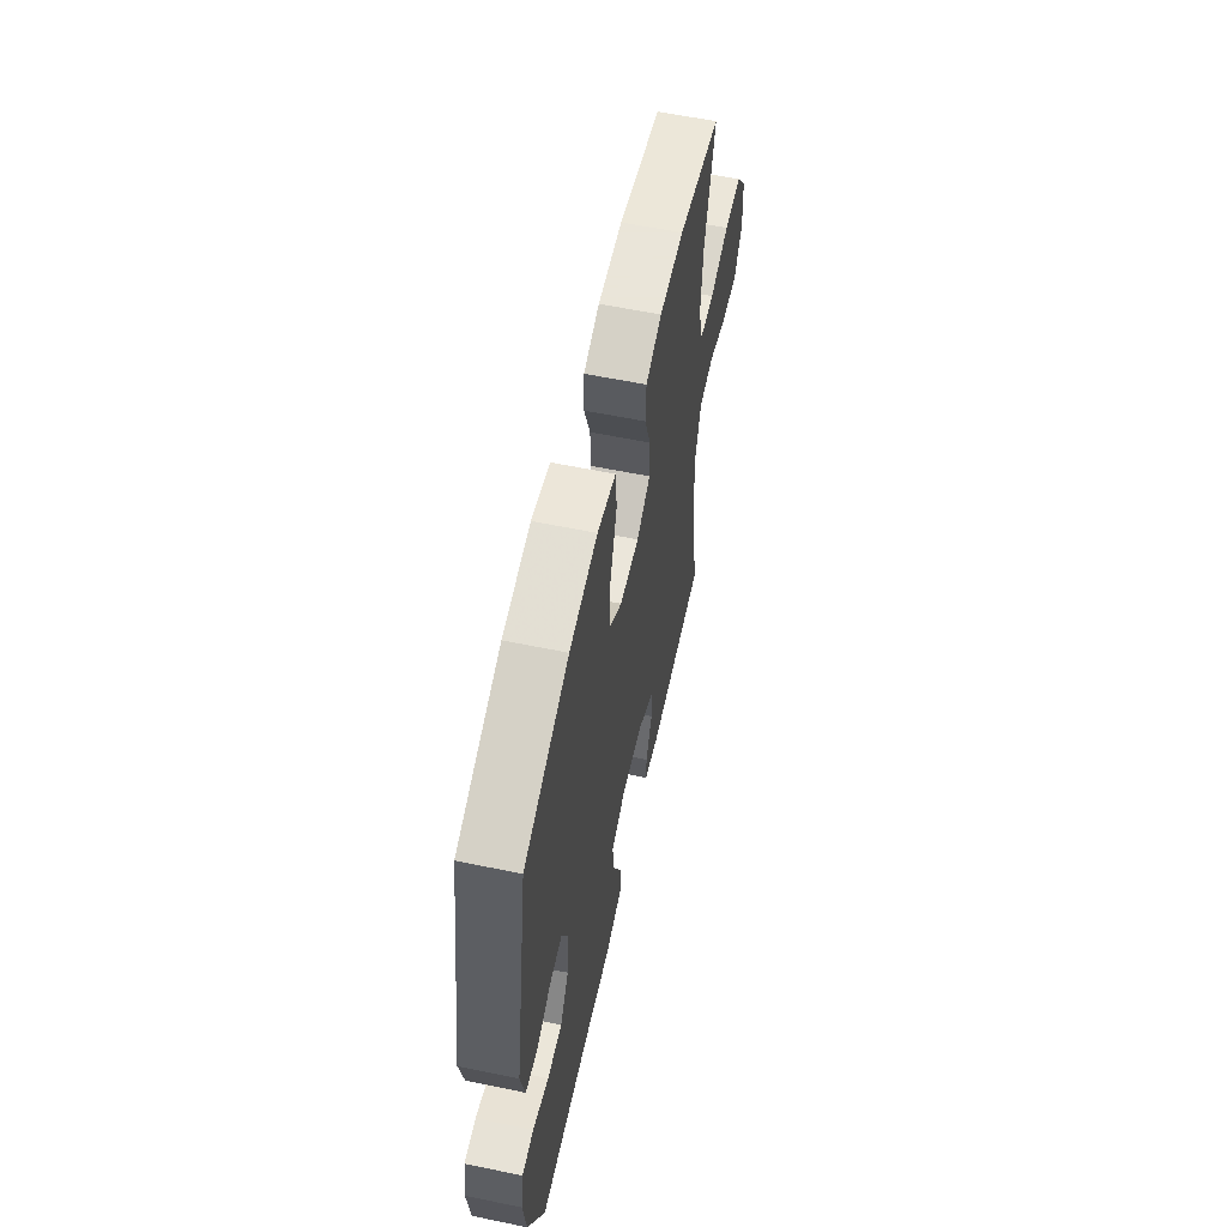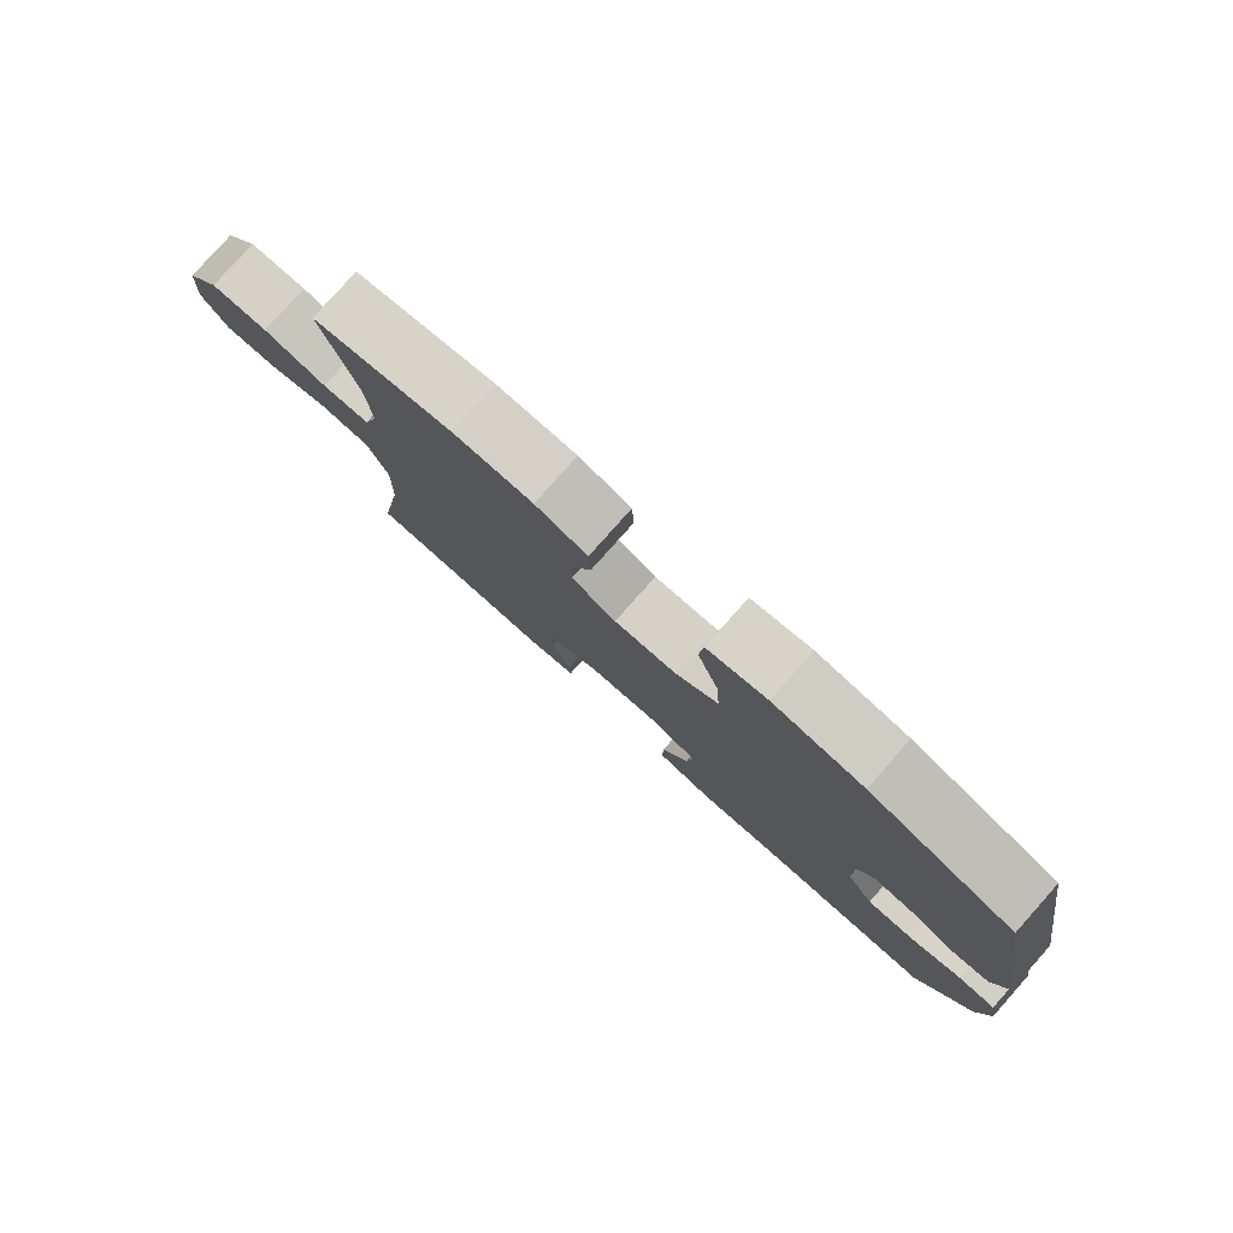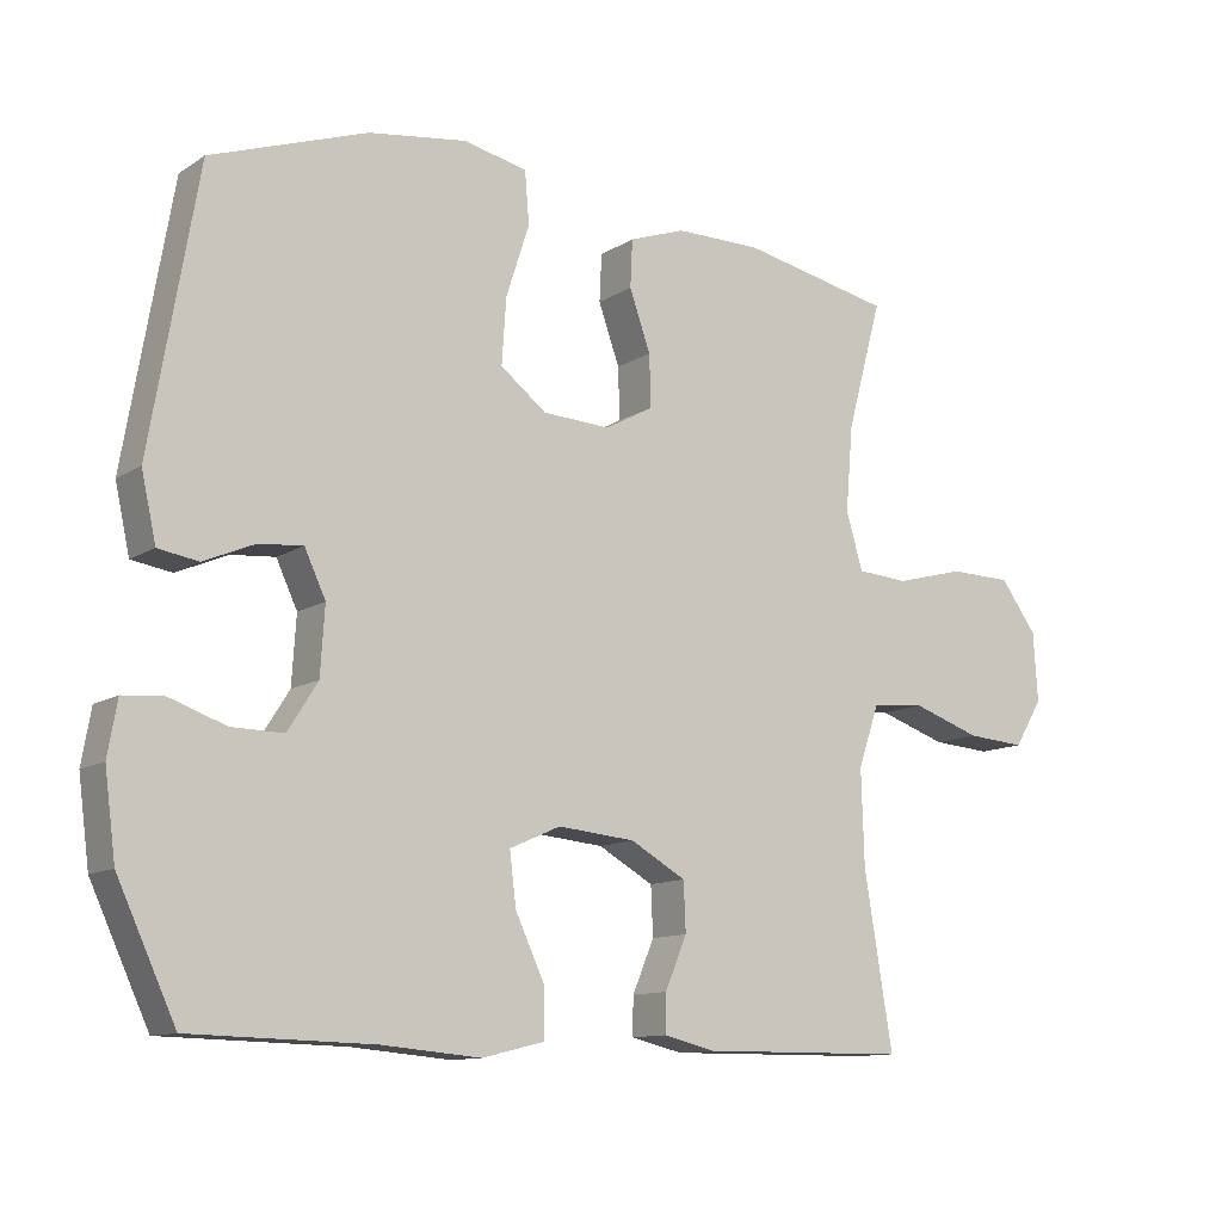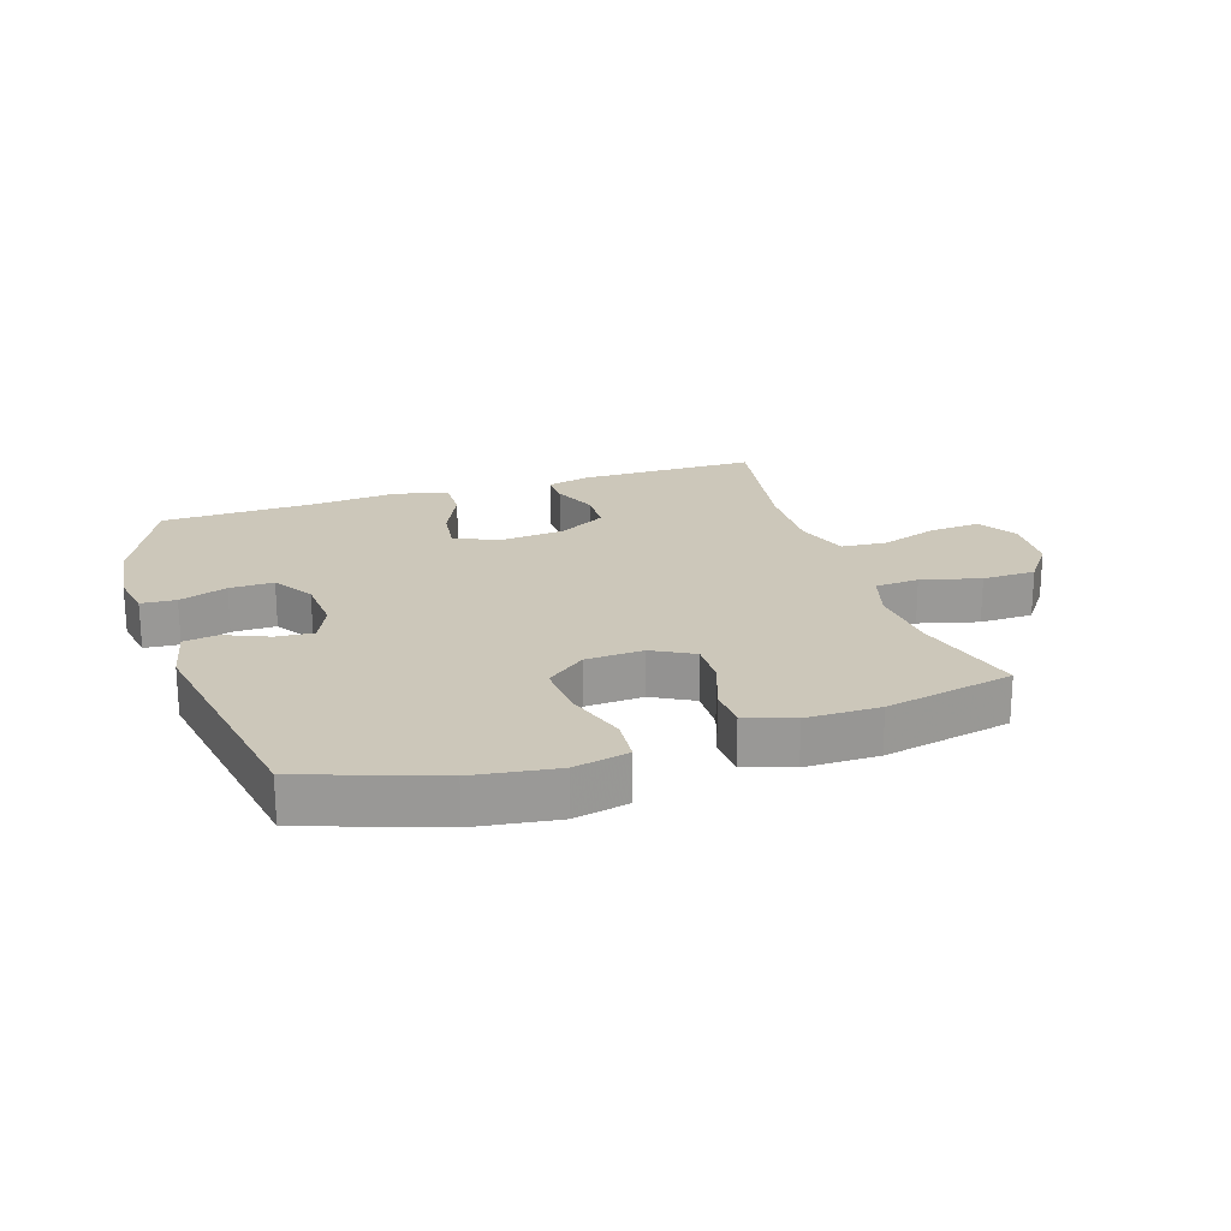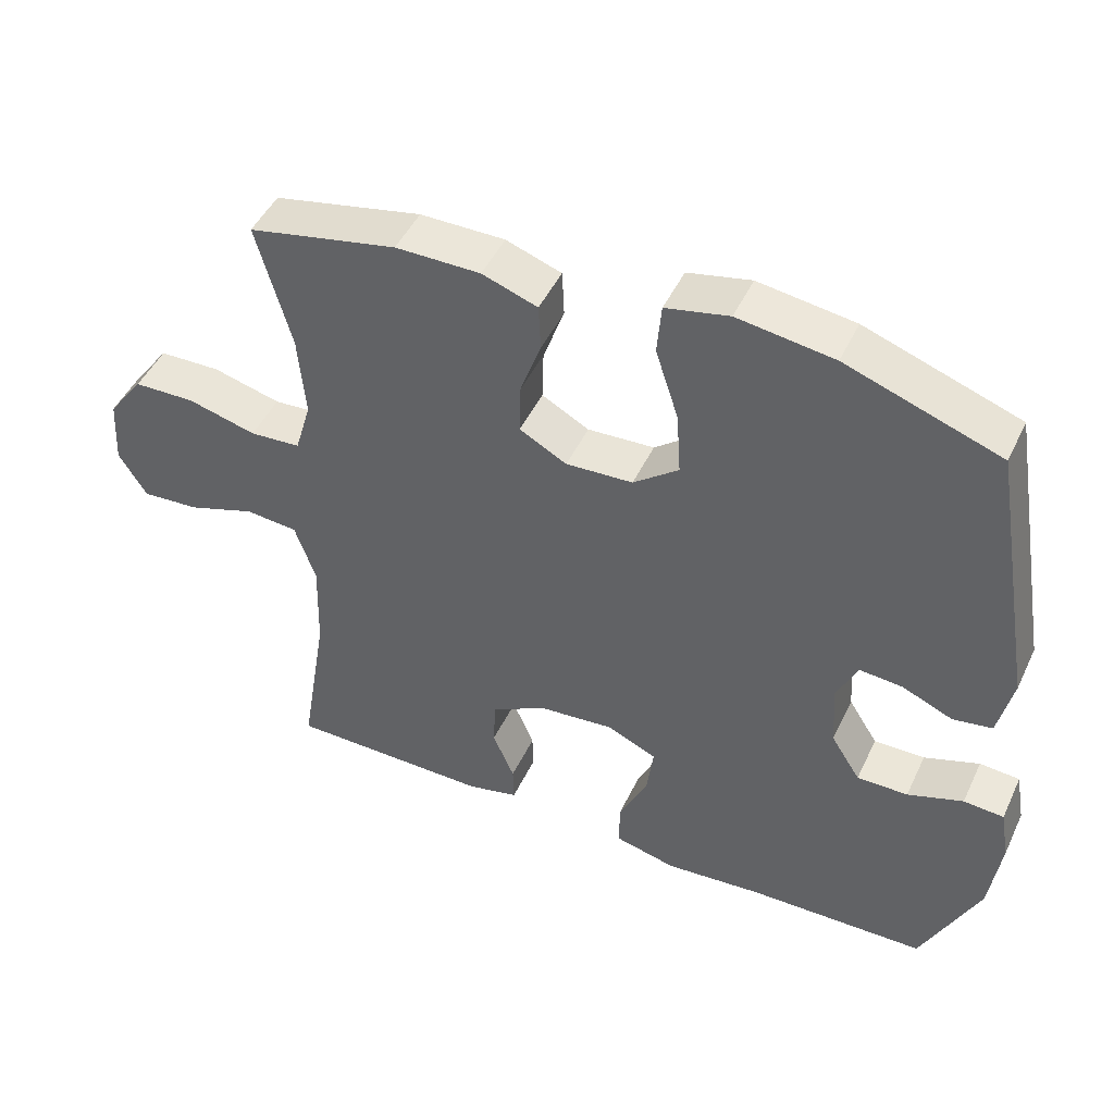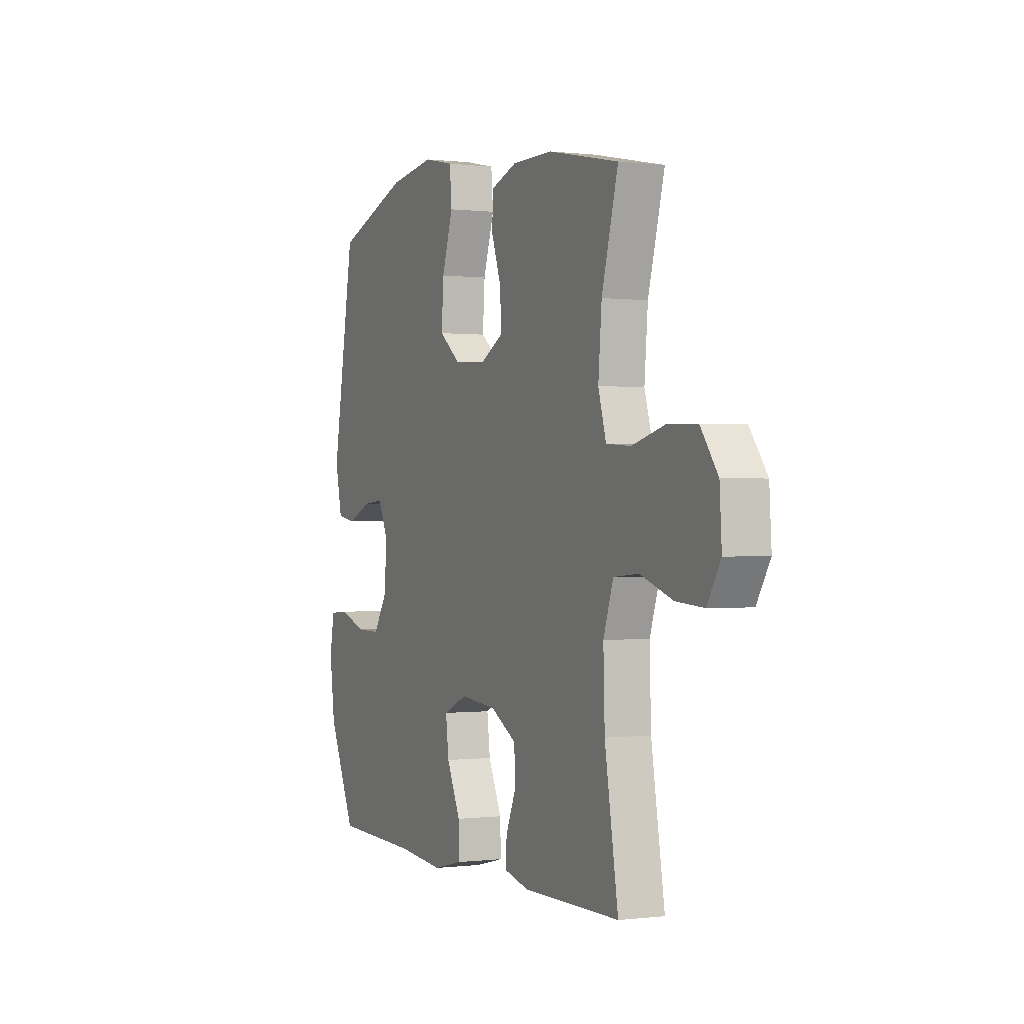
<metadata>
{"format":"obj","ext":"obj","renderer":"f3d","projection":"perspective","resolution":1024,"background":"white","views":[{"elev":58.6,"azim":-77.9,"up":"+Z"},{"elev":79.9,"azim":-138.3,"up":"+Z"},{"elev":-11.5,"azim":-34.2,"up":"+Z"},{"elev":21.3,"azim":-18.1,"up":"+Y"},{"elev":47.2,"azim":-155.5,"up":"+Z"},{"elev":0.0,"azim":65.3,"up":"+Z"}]}
</metadata>
<code>
v 0.5 0.07 0.5
v 0.452 0.07 0.324
v 0.442 0.07 0.207
v 0.465 0.07 0.129
v 0.536 0.07 0.124
v 0.631 0.07 0.149
v 0.717 0.07 0.147
v 0.767 0.07 0.079
v 0.773 0.07 -0.016
v 0.734 0.07 -0.08
v 0.653 0.07 -0.074
v 0.559 0.07 -0.042
v 0.486 0.07 -0.048
v 0.457 0.07 -0.133
v 0.461 0.07 -0.263
v 0.5 0.07 -0.5
v 0.216 0.07 -0.502
v 0.145 0.07 -0.485
v 0.146 0.07 -0.433
v 0.176 0.07 -0.362
v 0.173 0.07 -0.295
v 0.097 0.07 -0.252
v -0.009 0.07 -0.242
v -0.079 0.07 -0.273
v -0.07 0.07 -0.345
v -0.03 0.07 -0.431
v -0.029 0.07 -0.497
v -0.115 0.07 -0.518
v -0.251 0.07 -0.506
v -0.5 0.07 -0.5
v -0.58 0.07 -0.327
v -0.595 0.07 -0.212
v -0.582 0.07 -0.138
v -0.526 0.07 -0.134
v -0.449 0.07 -0.161
v -0.378 0.07 -0.162
v -0.337 0.07 -0.097
v -0.331 0.07 -0.005
v -0.36 0.07 0.057
v -0.42 0.07 0.052
v -0.49 0.07 0.022
v -0.545 0.07 0.031
v -0.565 0.07 0.122
v -0.5 0.07 0.5
v -0.286 0.07 0.575
v -0.152 0.07 0.594
v -0.064 0.07 0.575
v -0.058 0.07 0.504
v -0.09 0.07 0.405
v -0.096 0.07 0.316
v -0.033 0.07 0.267
v 0.06 0.07 0.262
v 0.126 0.07 0.298
v 0.124 0.07 0.369
v 0.095 0.07 0.451
v 0.098 0.07 0.516
v 0.175 0.07 0.543
v 0.293 0.07 0.543
v 0.5 0 0.5
v 0.452 0 0.324
v 0.442 0 0.207
v 0.465 0 0.129
v 0.536 0 0.124
v 0.631 0 0.149
v 0.717 0 0.147
v 0.767 0 0.079
v 0.773 0 -0.016
v 0.734 0 -0.08
v 0.653 0 -0.074
v 0.559 0 -0.042
v 0.486 0 -0.048
v 0.457 0 -0.133
v 0.461 0 -0.263
v 0.5 0 -0.5
v 0.216 0 -0.502
v 0.145 0 -0.485
v 0.146 0 -0.433
v 0.176 0 -0.362
v 0.173 0 -0.295
v 0.097 0 -0.252
v -0.009 0 -0.242
v -0.079 0 -0.273
v -0.07 0 -0.345
v -0.03 0 -0.431
v -0.029 0 -0.497
v -0.115 0 -0.518
v -0.251 0 -0.506
v -0.5 0 -0.5
v -0.58 0 -0.327
v -0.595 0 -0.212
v -0.582 0 -0.138
v -0.526 0 -0.134
v -0.449 0 -0.161
v -0.378 0 -0.162
v -0.337 0 -0.097
v -0.331 0 -0.005
v -0.36 0 0.057
v -0.42 0 0.052
v -0.49 0 0.022
v -0.545 0 0.031
v -0.565 0 0.122
v -0.5 0 0.5
v -0.286 0 0.575
v -0.152 0 0.594
v -0.064 0 0.575
v -0.058 0 0.504
v -0.09 0 0.405
v -0.096 0 0.316
v -0.033 0 0.267
v 0.06 0 0.262
v 0.126 0 0.298
v 0.124 0 0.369
v 0.095 0 0.451
v 0.098 0 0.516
v 0.175 0 0.543
v 0.293 0 0.543
f 57 58 1 2
f 54 55 56 57
f 53 54 57 2
f 52 53 2 3
f 51 52 3 4
f 46 47 48 49
f 46 49 50
f 45 46 50
f 44 45 50
f 43 44 50 51
f 40 41 42 43
f 39 40 43 51
f 32 33 34 35
f 32 35 36
f 29 30 31 32
f 29 32 36
f 28 29 36 37
f 25 26 27 28
f 24 25 28 37
f 17 18 19 20
f 15 16 17 20
f 14 15 20 21
f 13 14 21 22
f 9 10 11 12
f 9 12 13
f 8 9 13
f 5 6 7 8
f 4 5 8 13
f 38 39 51 4
f 23 24 37 38
f 22 23 38
f 4 13 22 38
f 60 59 116 115
f 115 114 113 112
f 60 115 112 111
f 61 60 111 110
f 62 61 110 109
f 107 106 105 104
f 108 107 104
f 108 104 103
f 108 103 102
f 109 108 102 101
f 101 100 99 98
f 109 101 98 97
f 93 92 91 90
f 94 93 90
f 90 89 88 87
f 94 90 87
f 95 94 87 86
f 86 85 84 83
f 95 86 83 82
f 78 77 76 75
f 78 75 74 73
f 79 78 73 72
f 80 79 72 71
f 70 69 68 67
f 71 70 67
f 71 67 66
f 66 65 64 63
f 71 66 63 62
f 62 109 97 96
f 96 95 82 81
f 96 81 80
f 96 80 71 62
f 1 59 60 2
f 2 60 61 3
f 3 61 62 4
f 4 62 63 5
f 5 63 64 6
f 6 64 65 7
f 7 65 66 8
f 8 66 67 9
f 9 67 68 10
f 10 68 69 11
f 11 69 70 12
f 12 70 71 13
f 13 71 72 14
f 14 72 73 15
f 15 73 74 16
f 16 74 75 17
f 17 75 76 18
f 18 76 77 19
f 19 77 78 20
f 20 78 79 21
f 21 79 80 22
f 22 80 81 23
f 23 81 82 24
f 24 82 83 25
f 25 83 84 26
f 26 84 85 27
f 27 85 86 28
f 28 86 87 29
f 29 87 88 30
f 30 88 89 31
f 31 89 90 32
f 32 90 91 33
f 33 91 92 34
f 34 92 93 35
f 35 93 94 36
f 36 94 95 37
f 37 95 96 38
f 38 96 97 39
f 39 97 98 40
f 40 98 99 41
f 41 99 100 42
f 42 100 101 43
f 43 101 102 44
f 44 102 103 45
f 45 103 104 46
f 46 104 105 47
f 47 105 106 48
f 48 106 107 49
f 49 107 108 50
f 50 108 109 51
f 51 109 110 52
f 52 110 111 53
f 53 111 112 54
f 54 112 113 55
f 55 113 114 56
f 56 114 115 57
f 57 115 116 58
f 58 116 59 1

</code>
